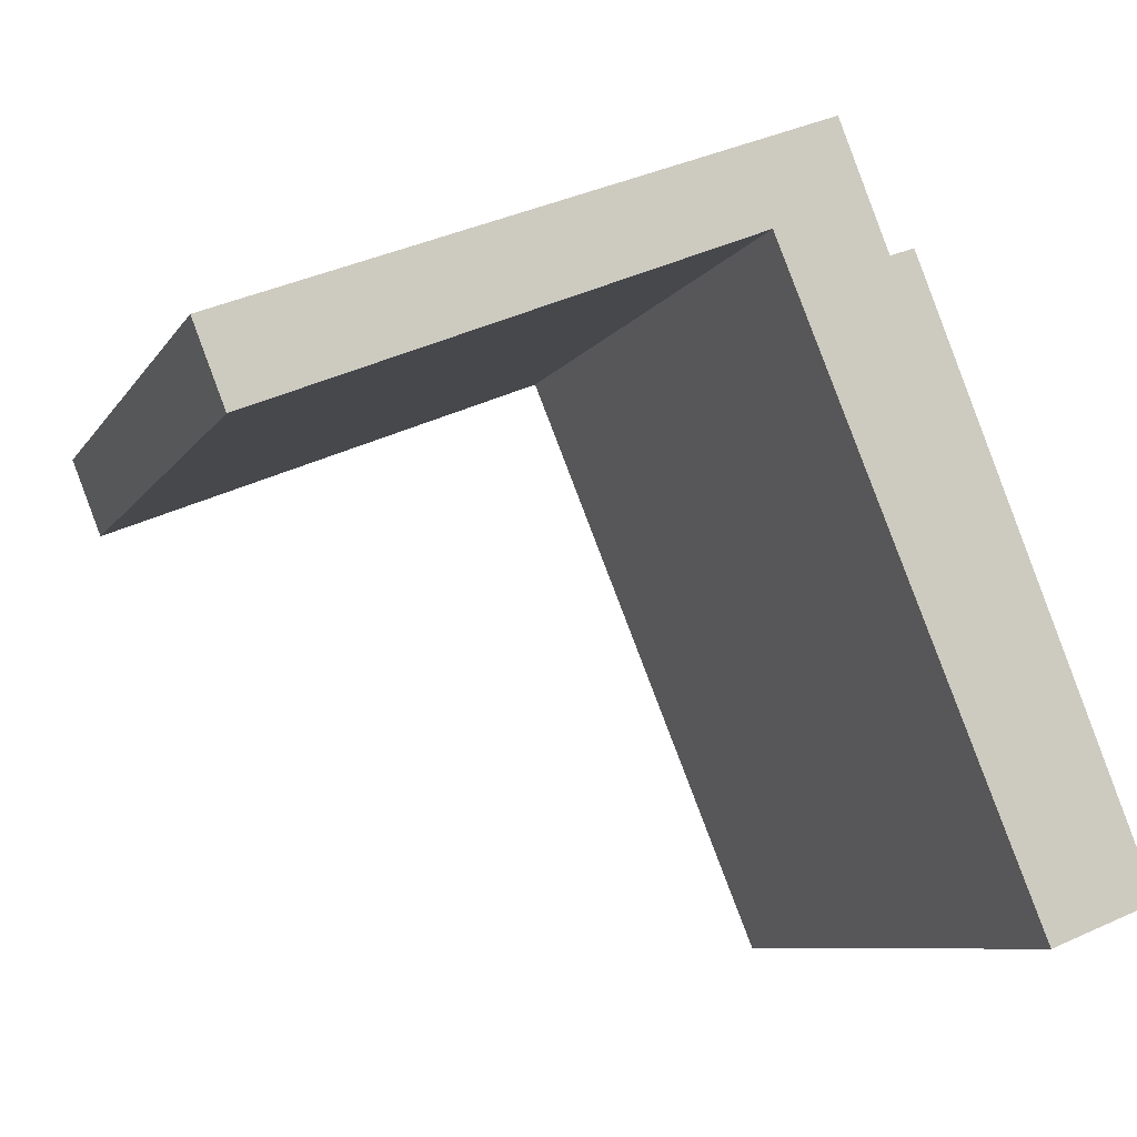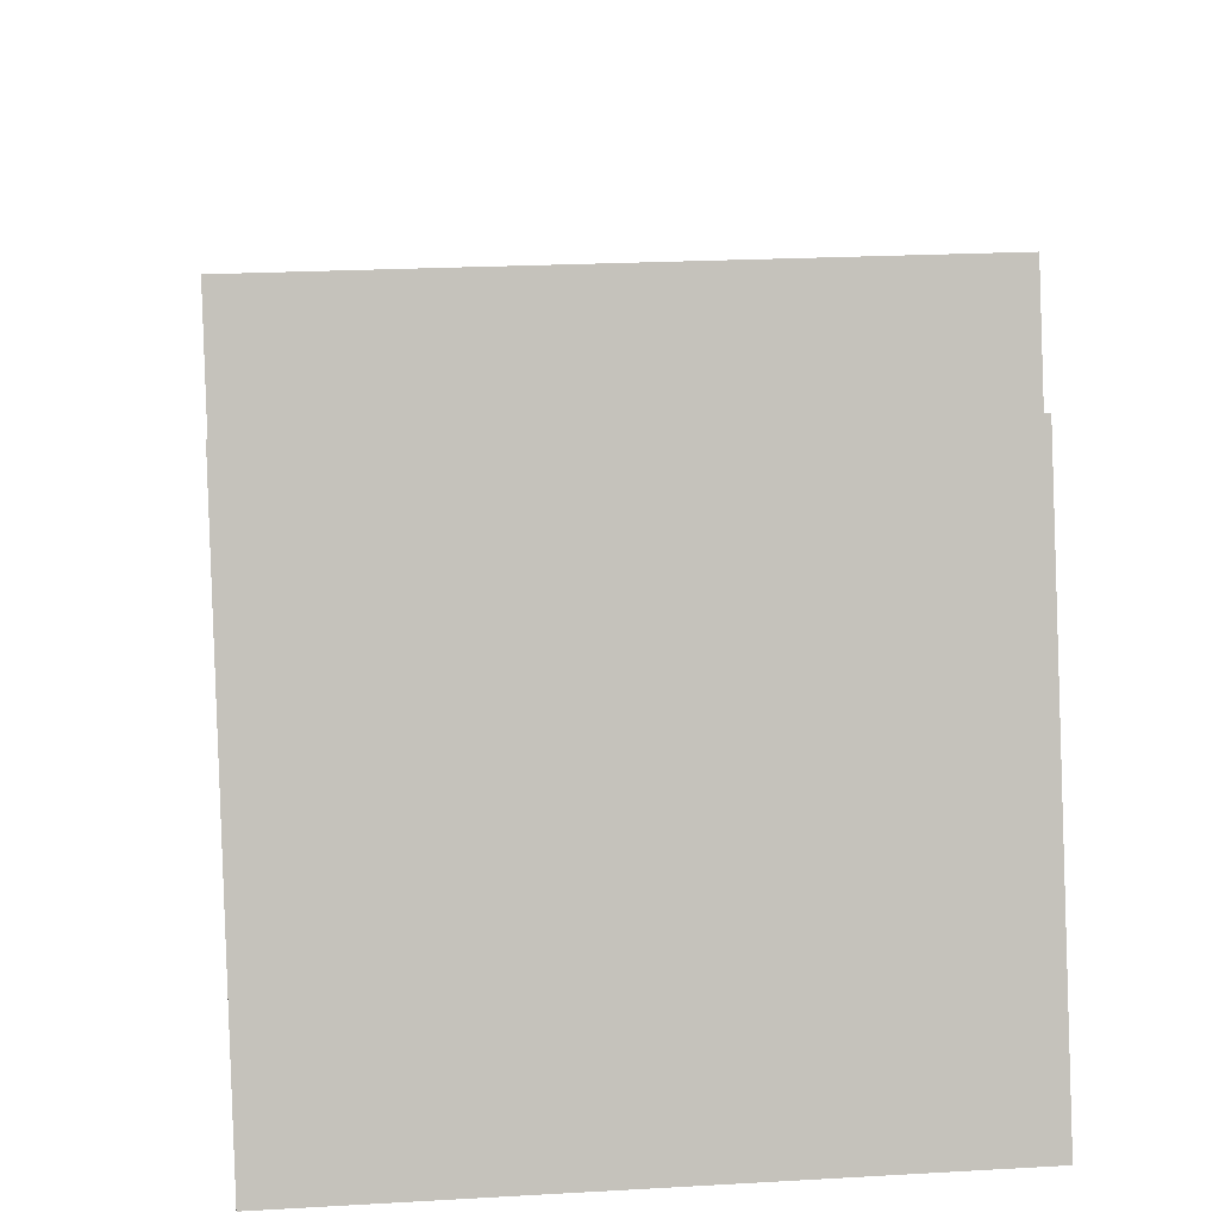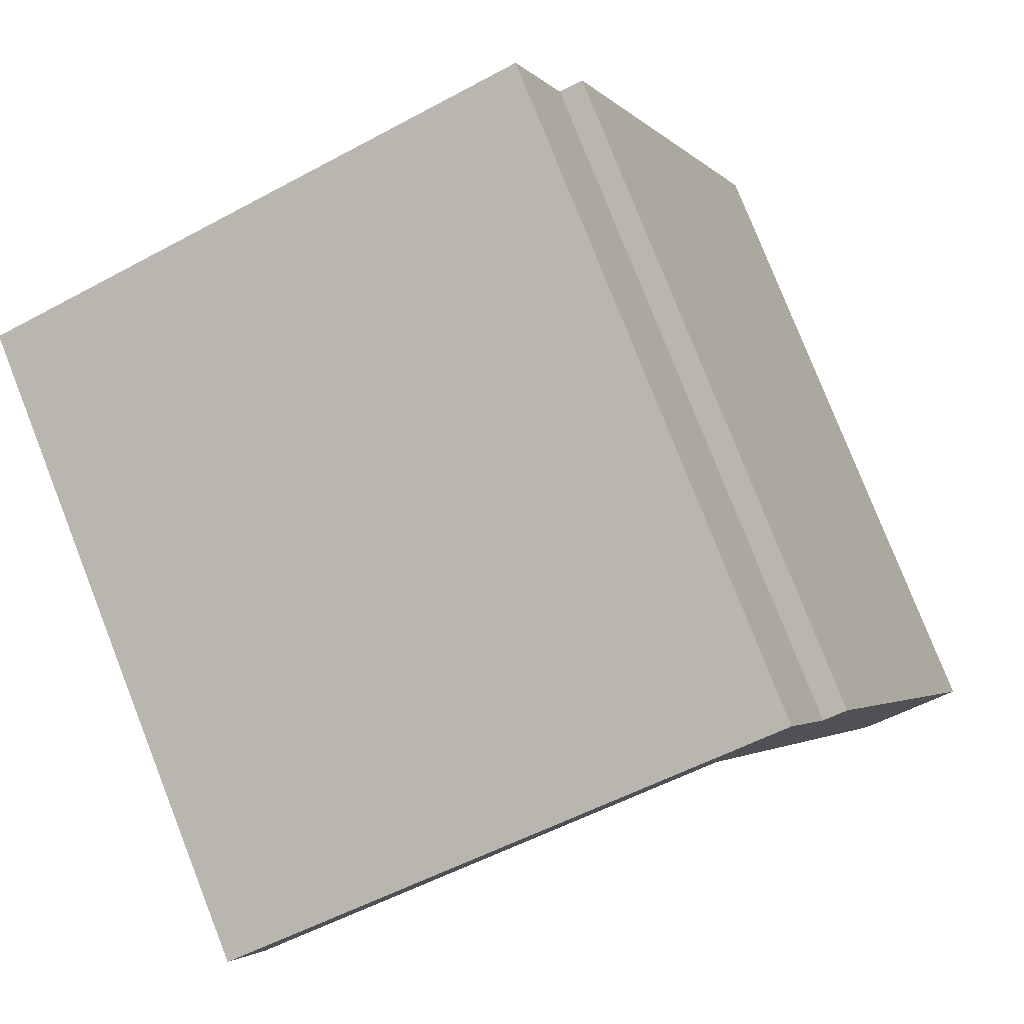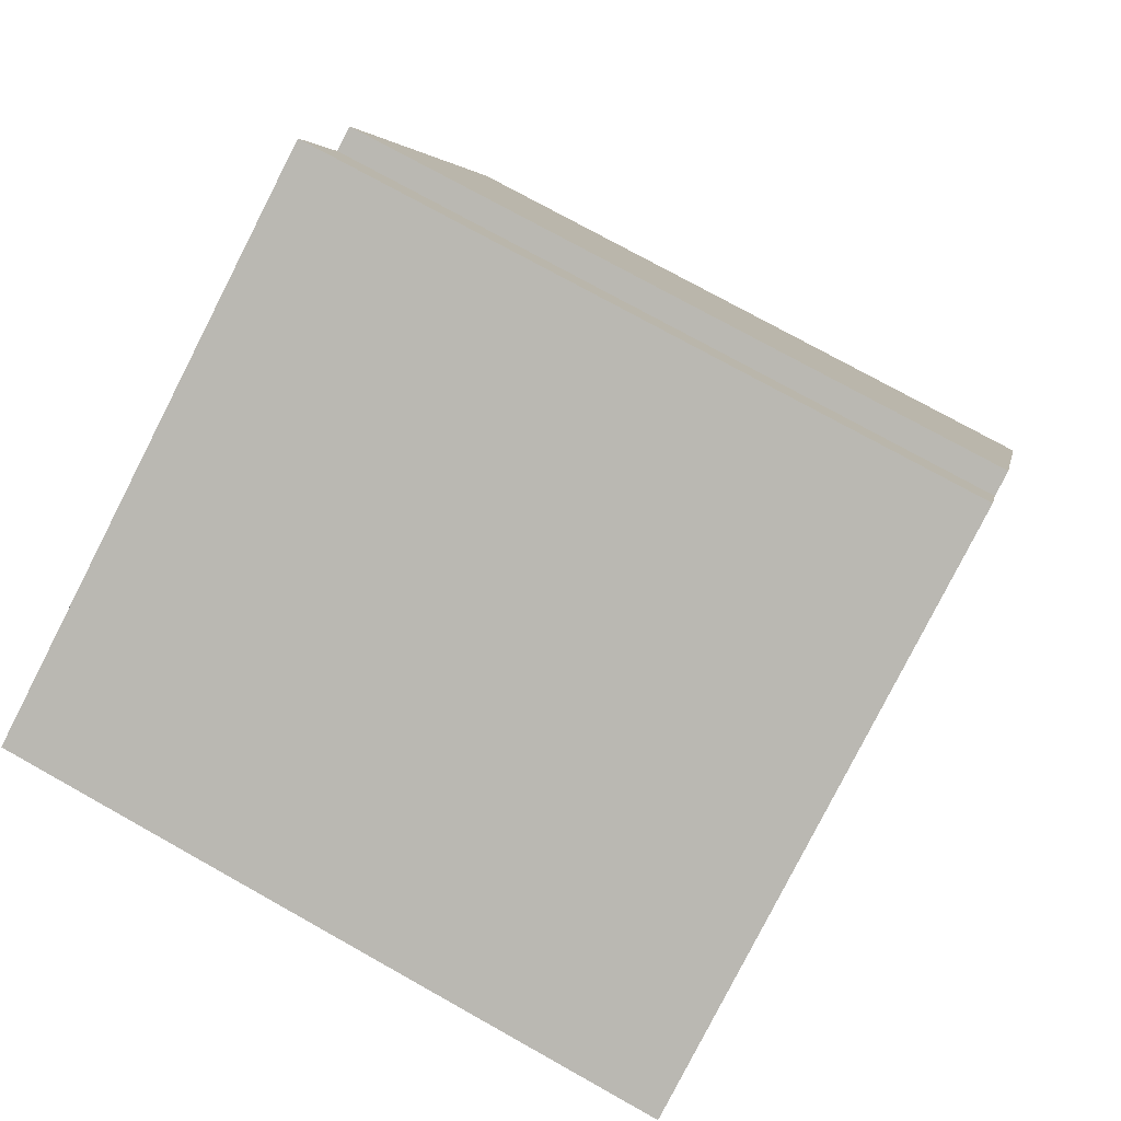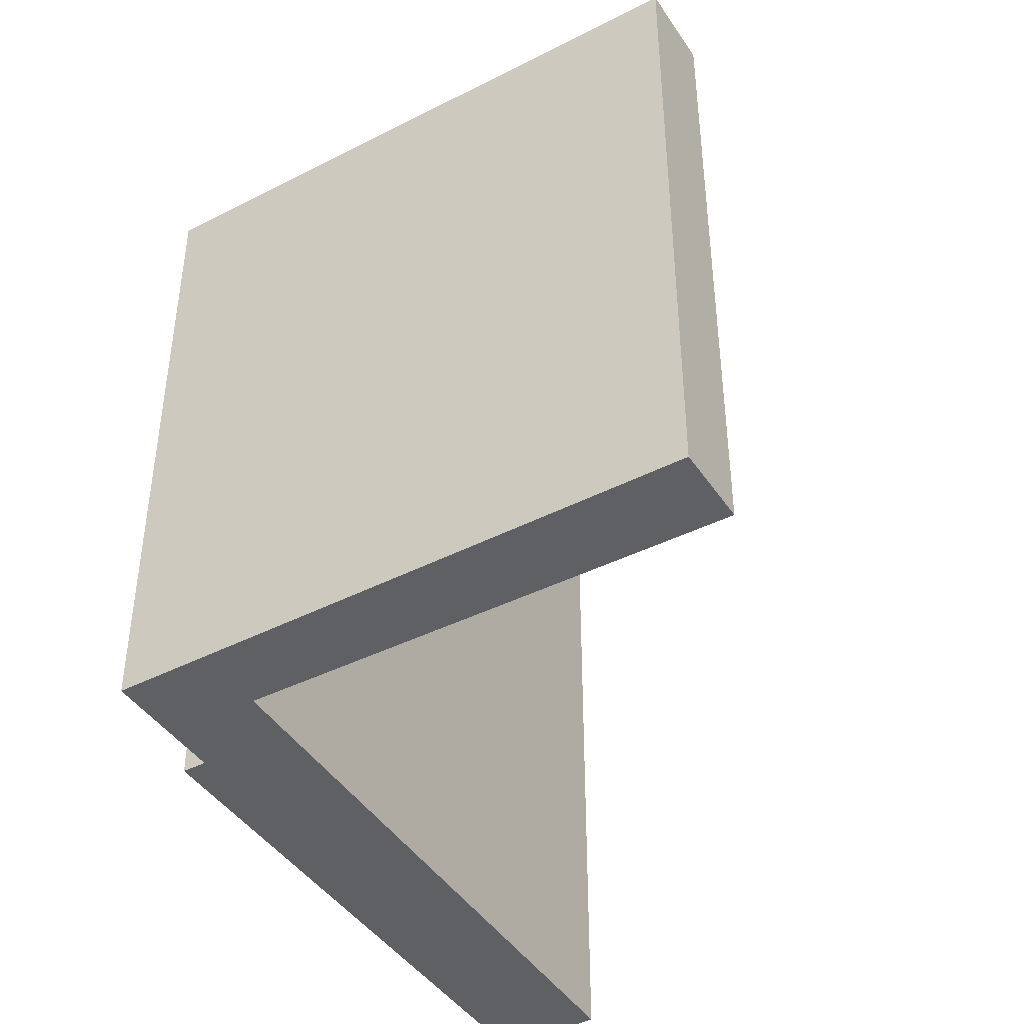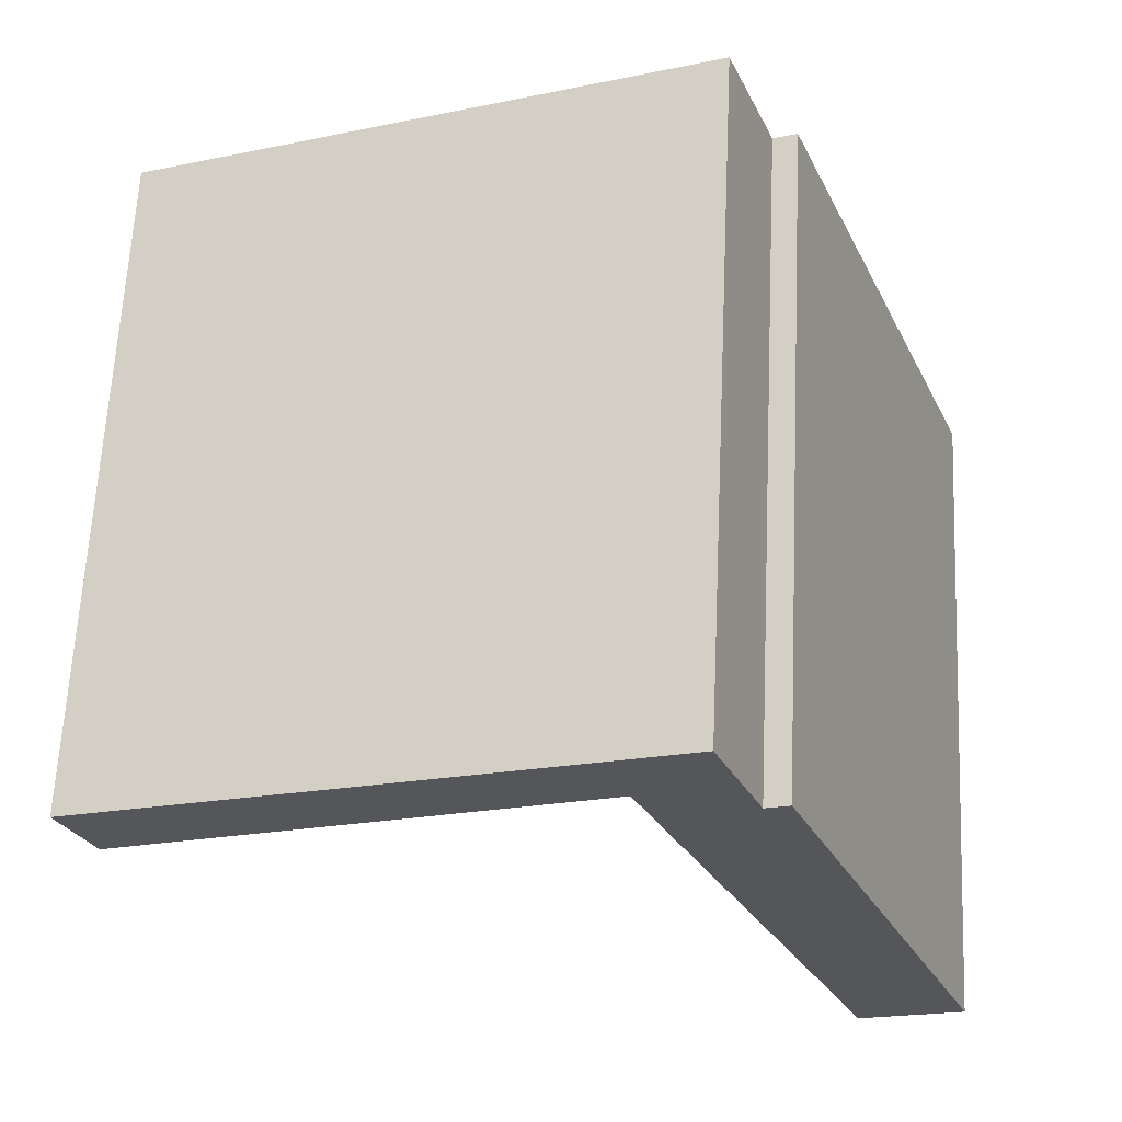
<metadata>
{"format":"obj","ext":"obj","renderer":"f3d","projection":"perspective","resolution":1024,"background":"white","views":[{"elev":-8.1,"azim":161.6,"up":"+Z"},{"elev":23.4,"azim":-95.4,"up":"+Z"},{"elev":79.3,"azim":158.5,"up":"+Z"},{"elev":75.3,"azim":119.2,"up":"+Z"},{"elev":-43.3,"azim":52.6,"up":"+Y"},{"elev":64.0,"azim":-177.3,"up":"+Z"}]}
</metadata>
<code>
v  2.434 7.39 6.227
v  2.69 7.39 6.127
v  0 7.39 4.525e-16
v  3.904 7.39 6.289
v  1.148 7.39 -0.449
v  3.213 7.39 7.467
v  9.417 7.39 5.042
v  9.08 7.39 4.18
v  9.08 -2.56e-16 4.18
v  3.904 -3.851e-16 6.289
v  1.148 2.749e-17 -0.449
v  0 0 0
v  9.417 -3.087e-16 5.042
v  2.434 -3.813e-16 6.227
v  2.69 -3.752e-16 6.127
v  3.213 -4.572e-16 7.467
g defaultobject
f 1 2 3
f 3 4 5
f 4 3 2
f 4 2 6
f 4 6 7
f 7 8 4
f 9 4 8
f 4 9 10
f 11 3 5
f 3 11 12
f 10 5 4
f 5 10 11
f 13 8 7
f 8 13 9
f 12 1 3
f 1 12 14
f 15 6 2
f 6 15 16
f 14 2 1
f 2 14 15
f 16 7 6
f 7 16 13
f 10 12 11
f 12 10 15
f 12 15 14
f 13 10 9
f 10 13 16
f 10 16 15

</code>
